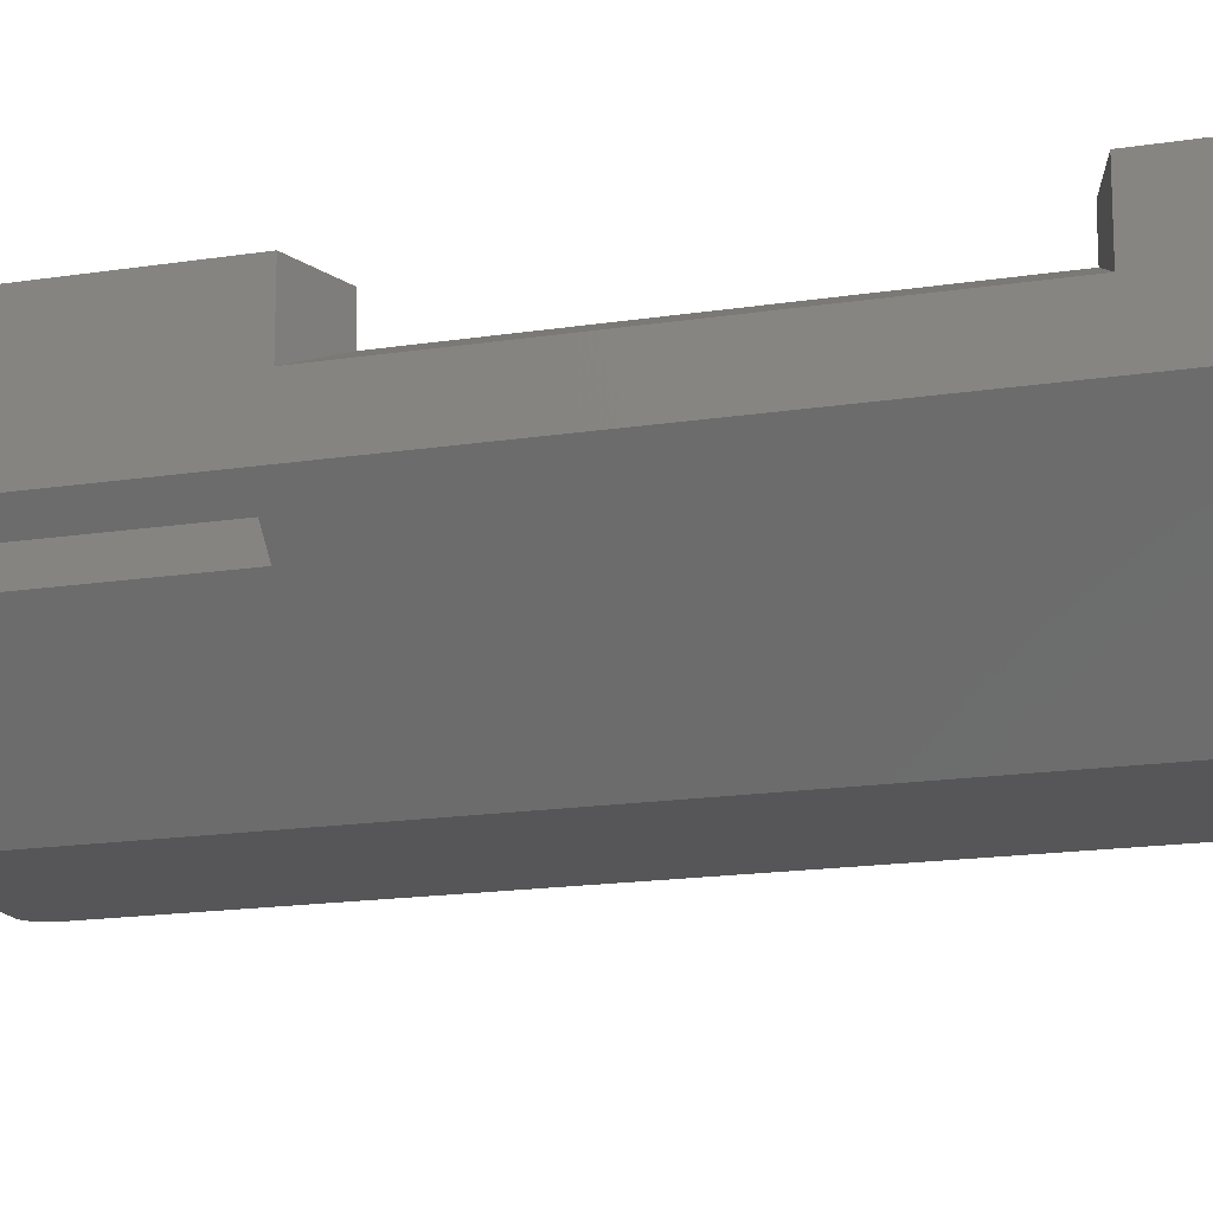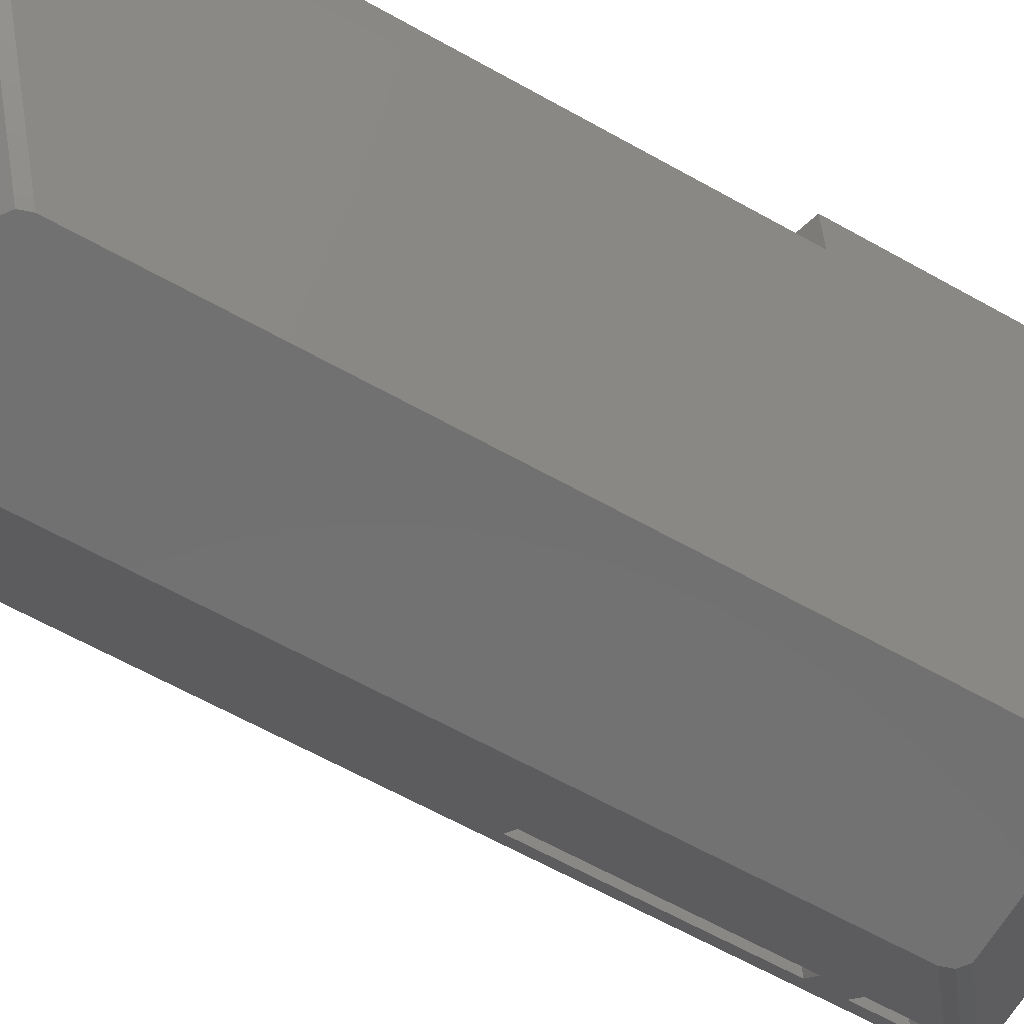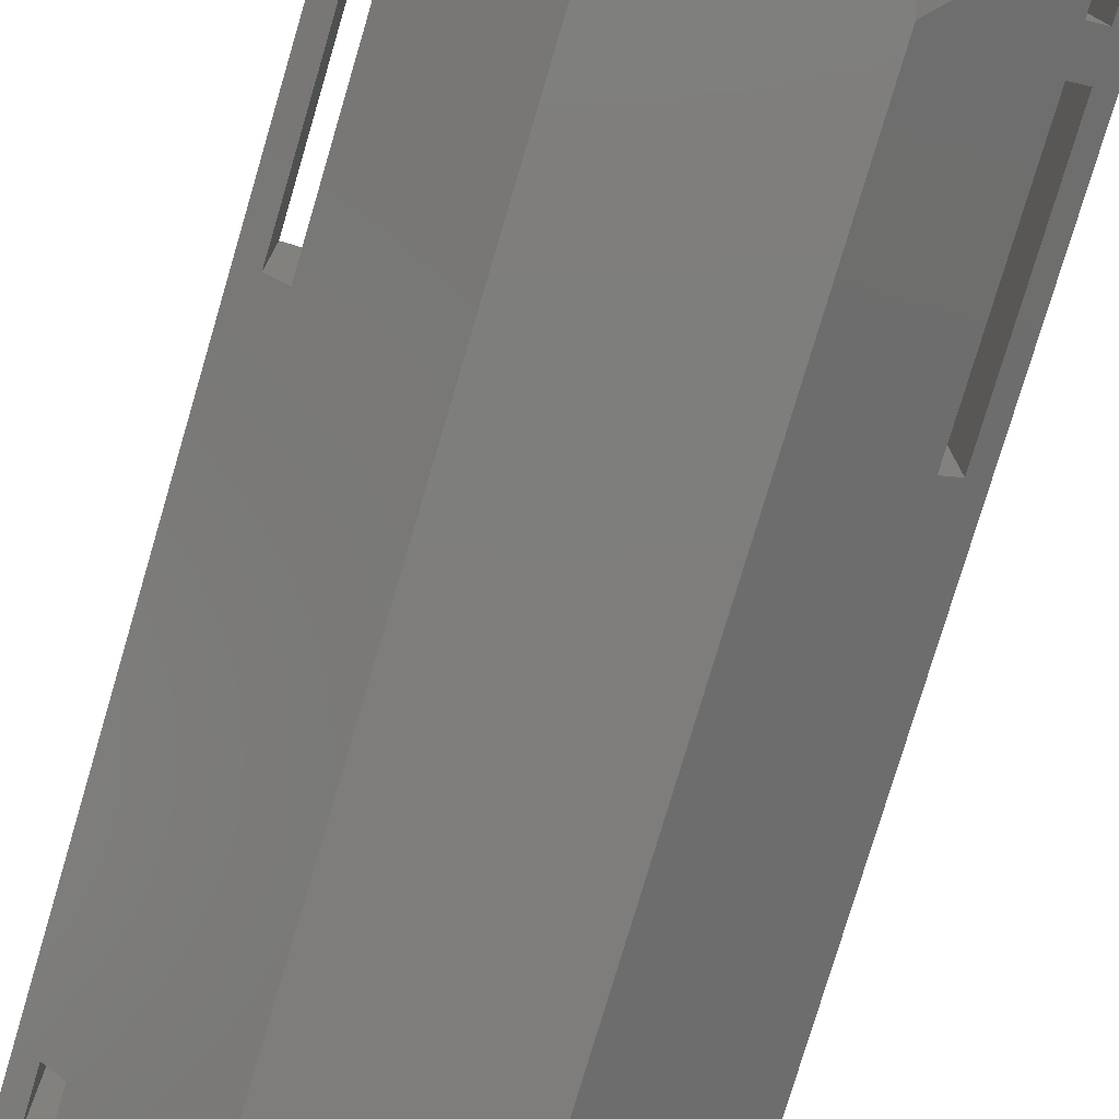
<metadata>
{"format":"stl","ext":"stl","renderer":"f3d","projection":"perspective","resolution":1024,"background":"white","views":[{"elev":-16.1,"azim":-71.9,"up":"+Z"},{"elev":-63.3,"azim":60.4,"up":"+Z"},{"elev":-77.4,"azim":163.5,"up":"+Z"}]}
</metadata>
<code>
# stl→obj: 316 verts, 660 faces
v -8 39 -21
v 8 -39 -21
v 8 39 -21
v -8 -39 -21
v -13 40.5 -1.1
v -13 44.56 -11
v -13 44.56 -1.1
v -13 40.5 -11
v -13 -44.56 -1.1
v -13 -40.5 -11
v -13 -40.5 -1.1
v -13 -44.56 -11
v -10.51 44.56 -15.97
v -10.51 -44.56 -15.97
v 10.51 -44.56 -15.97
v 10.51 44.56 -15.97
v 13 40.5 -11
v 13 44.56 -11
v 13 -40.5 -11
v 13 -44.56 -11
v 13 44.56 -1.1
v 13 40.5 -1.1
v 13 -40.5 -1.1
v 13 -44.56 -1.1
v 17.95 -40.5 -11
v 17.95 -40.5 -1.1
v -17.95 -40.5 -1.1
v -17.95 -40.5 -11
v -17.95 -32.47 4
v -17.95 -32.47 0.2938
v -17.95 -49.56 4
v -17.95 -49.56 -1.1
v -17.95 49.56 4
v -17.95 40.5 -1.1
v -17.95 49.56 -1.1
v -17.95 8.469 4
v -17.95 8.469 0.2938
v -17.95 40.5 -11
v 17.95 40.5 -1.1
v 17.95 40.5 -11
v 17.95 8.469 0.2938
v 17.95 -32.47 0.2938
v 17.95 -32.47 4
v 17.95 -49.56 4
v 17.95 -49.56 -1.1
v 17.95 49.56 4
v 17.95 49.56 -1.1
v 17.95 8.469 4
v -22.45 40.81 4
v -22.45 46.31 -10.15
v -22.45 46.31 4
v -22.45 40.81 -10.15
v -20.45 40.81 -12.29
v -20.45 46.31 4
v -20.45 46.31 -12.29
v -20.45 40.81 4
v 20.45 40.81 4
v 20.45 46.31 -12.29
v 20.45 46.31 4
v 20.45 40.81 -12.29
v 22.45 40.81 -10.15
v 22.45 46.31 4
v 22.45 46.31 -10.15
v 22.45 40.81 4
v -22.45 -46.31 4
v -22.45 -40.81 -10.15
v -22.45 -40.81 4
v -22.45 -46.31 -10.15
v -20.45 -46.31 -12.29
v -20.45 -40.81 4
v -20.45 -40.81 -12.29
v -20.45 -46.31 4
v 20.45 -46.31 4
v 20.45 -40.81 -12.29
v 20.45 -40.81 4
v 20.45 -46.31 -12.29
v 22.45 -46.31 -10.15
v 22.45 -40.81 4
v 22.45 -40.81 -10.15
v 22.45 -46.31 4
v -22.45 12.06 4
v -22.45 37.06 -10.15
v -22.45 37.06 4
v -22.45 12.06 -10.15
v -20.45 12.06 -12.29
v -20.45 37.06 4
v -20.45 37.06 -12.29
v -20.45 12.06 4
v 20.45 12.06 4
v 20.45 37.06 -12.29
v 20.45 37.06 4
v 20.45 12.06 -12.29
v 22.45 12.06 -10.15
v 22.45 37.06 4
v 22.45 37.06 -10.15
v 22.45 12.06 4
v 24.06 52.24 -8.005
v 23.06 52.97 4
v 24.06 52.24 4
v 23.06 52.97 -8.005
v -24.45 50.54 -4.687
v -24.45 51.06 -8.005
v -24.45 50.56 -5
v -24.45 50.54 -5.313
v -24.45 50.47 -5.618
v -24.45 50.35 -5.908
v -24.45 50.18 -6.176
v -24.45 49.98 -6.414
v -24.45 49.74 -6.618
v -24.45 49.47 -6.782
v -24.45 49.18 -6.902
v -24.45 48.88 -6.975
v -24.45 48.56 -7
v -24.45 48.25 -6.975
v -24.45 47.95 -6.902
v -24.45 46.59 -5.313
v -24.45 10.5 -2.55
v -24.45 46.56 -5
v -24.45 46.66 -5.618
v -24.45 46.78 -5.908
v -24.45 46.95 -6.176
v -24.45 47.15 -6.414
v -24.45 47.39 -6.618
v -24.45 47.66 -6.782
v -24.45 -51.06 -8.005
v -24.45 -46.59 -4.687
v -24.45 -34.5 -2.55
v -24.45 -46.56 -5
v -24.45 -47.95 -6.902
v -24.45 -46.59 -5.313
v -24.45 -46.66 -5.618
v -24.45 -46.78 -5.908
v -24.45 -46.95 -6.176
v -24.45 -47.15 -6.414
v -24.45 -47.39 -6.618
v -24.45 -47.66 -6.782
v -24.45 -48.25 -6.975
v -24.45 -50.54 -5.313
v -24.45 -50.56 -5
v -24.45 -50.47 -5.618
v -24.45 -50.35 -5.908
v -24.45 -50.18 -6.176
v -24.45 -49.98 -6.414
v -24.45 -49.74 -6.618
v -24.45 -49.47 -6.782
v -24.45 -49.18 -6.902
v -24.45 -48.88 -6.975
v -24.45 -48.56 -7
v -24.45 51.06 4
v -24.45 50.47 -4.382
v -24.45 50.35 -4.092
v -24.45 50.18 -3.824
v -24.45 49.98 -3.586
v -24.45 49.74 -3.382
v -24.45 49.47 -3.218
v -24.45 49.18 -3.098
v -24.45 48.88 -3.025
v -24.45 48.56 -3
v -24.45 48.25 -3.025
v -24.45 47.95 -3.098
v -24.45 47.66 -3.218
v -24.45 47.39 -3.382
v -24.45 47.15 -3.586
v -24.45 46.95 -3.824
v -24.45 10.5 4
v -24.45 46.78 -4.092
v -24.45 46.59 -4.687
v -24.45 46.66 -4.382
v -24.45 -46.66 -4.382
v -24.45 -46.78 -4.092
v -24.45 -46.95 -3.824
v -24.45 -34.5 4
v -24.45 -47.15 -3.586
v -24.45 -47.39 -3.382
v -24.45 -51.06 4
v -24.45 -47.66 -3.218
v -24.45 -47.95 -3.098
v -24.45 -48.25 -3.025
v -24.45 -48.56 -3
v -24.45 -48.88 -3.025
v -24.45 -49.18 -3.098
v -24.45 -49.47 -3.218
v -24.45 -50.54 -4.687
v -24.45 -49.74 -3.382
v -24.45 -49.98 -3.586
v -24.45 -50.18 -3.824
v -24.45 -50.35 -4.092
v -24.45 -50.47 -4.382
v 23.06 -52.97 -8.005
v 24.06 -52.24 4
v 23.06 -52.97 4
v 24.06 -52.24 -8.005
v 24.45 51.06 4
v 24.45 51.06 -8.005
v -23.06 52.97 4
v -23.06 52.97 -8.005
v -24.06 52.24 4
v -24.06 52.24 -8.005
v 17.56 50.74 4
v 16.56 51.47 4
v -16.56 51.47 4
v -17.56 50.74 4
v 24.45 10.5 4
v -23.06 -52.97 4
v -24.06 -52.24 4
v 24.45 -51.06 4
v 24.45 -34.5 4
v 17.56 -50.74 4
v 16.56 -51.47 4
v -16.56 -51.47 4
v -17.56 -50.74 4
v -24.06 -52.24 -8.005
v -23.06 -52.97 -8.005
v 24.45 -46.95 -3.824
v 24.45 -34.5 -2.55
v 24.45 -46.59 -4.687
v 24.45 -46.56 -5
v 24.45 -46.66 -4.382
v 24.45 -46.78 -4.092
v 24.45 -47.15 -3.586
v 24.45 -47.39 -3.382
v 24.45 -47.66 -3.218
v 24.45 -47.95 -3.098
v 24.45 -48.25 -3.025
v 24.45 -48.56 -3
v 24.45 -48.88 -3.025
v 24.45 -49.18 -3.098
v 24.45 -51.06 -8.005
v 24.45 -50.54 -4.687
v 24.45 -50.47 -4.382
v 24.45 -50.35 -4.092
v 24.45 -50.18 -3.824
v 24.45 -49.98 -3.586
v 24.45 -49.74 -3.382
v 24.45 -49.47 -3.218
v 24.45 50.54 -4.687
v 24.45 50.56 -5
v 24.45 50.47 -4.382
v 24.45 50.35 -4.092
v 24.45 50.18 -3.824
v 24.45 49.98 -3.586
v 24.45 49.74 -3.382
v 24.45 49.47 -3.218
v 24.45 49.18 -3.098
v 24.45 48.88 -3.025
v 24.45 48.56 -3
v 24.45 48.25 -3.025
v 24.45 47.95 -3.098
v 24.45 47.66 -3.218
v 24.45 47.39 -3.382
v 24.45 47.15 -3.586
v 24.45 46.95 -3.824
v 24.45 46.66 -4.382
v 24.45 10.5 -2.55
v 24.45 46.59 -4.687
v 24.45 46.78 -4.092
v 24.45 50.54 -5.313
v 24.45 50.47 -5.618
v 24.45 50.35 -5.908
v 24.45 50.18 -6.176
v 24.45 49.98 -6.414
v 24.45 49.74 -6.618
v 24.45 49.47 -6.782
v 24.45 49.18 -6.902
v 24.45 48.88 -6.975
v 24.45 48.56 -7
v 24.45 48.25 -6.975
v 24.45 47.95 -6.902
v 24.45 46.56 -5
v 24.45 46.59 -5.313
v 24.45 46.66 -5.618
v 24.45 46.78 -5.908
v 24.45 46.95 -6.176
v 24.45 47.15 -6.414
v 24.45 47.39 -6.618
v 24.45 47.66 -6.782
v 24.45 -47.95 -6.902
v 24.45 -46.59 -5.313
v 24.45 -46.66 -5.618
v 24.45 -46.78 -5.908
v 24.45 -46.95 -6.176
v 24.45 -47.15 -6.414
v 24.45 -47.39 -6.618
v 24.45 -47.66 -6.782
v 24.45 -48.25 -6.975
v 24.45 -48.56 -7
v 24.45 -48.88 -6.975
v 24.45 -49.18 -6.902
v 24.45 -49.47 -6.782
v 24.45 -49.74 -6.618
v 24.45 -49.98 -6.414
v 24.45 -50.18 -6.176
v 24.45 -50.35 -5.908
v 24.45 -50.47 -5.618
v 24.45 -50.54 -5.313
v 24.45 -50.56 -5
v 9.118 39.68 -24
v 8.118 40.4 -24
v 9.118 -39.68 -24
v 9.5 -38.5 -24
v -9.118 -39.68 -24
v -8.118 -40.4 -24
v 8.118 -40.4 -24
v -9.118 39.68 -24
v -9.5 38.5 -24
v -8.118 40.4 -24
v 9.5 38.5 -24
v -9.5 -38.5 -24
v 16.56 51.47 -1.1
v 17.56 50.74 -1.1
v 17.56 -50.74 -1.1
v 16.56 -51.47 -1.1
v -16.56 51.47 -1.1
v -17.56 50.74 -1.1
v -17.56 -50.74 -1.1
v -16.56 -51.47 -1.1
f 1 2 3
f 2 1 4
f 5 6 7
f 6 5 8
f 9 10 11
f 10 9 12
f 8 13 6
f 13 8 1
f 14 10 12
f 10 14 4
f 4 15 2
f 15 4 14
f 16 1 3
f 1 16 13
f 16 17 18
f 17 16 3
f 15 19 2
f 19 15 20
f 17 21 18
f 21 17 22
f 20 23 19
f 23 20 24
f 25 23 26
f 23 25 19
f 10 27 11
f 27 10 28
f 29 27 30
f 31 27 29
f 27 31 32
f 33 34 35
f 36 34 33
f 37 34 36
f 34 37 38
f 28 37 30
f 28 30 27
f 37 28 38
f 38 4 1
f 4 38 28
f 10 4 28
f 19 25 2
f 38 5 34
f 5 38 8
f 17 39 22
f 39 17 40
f 1 8 38
f 40 17 3
f 2 40 3
f 40 2 25
f 40 41 39
f 25 41 40
f 41 25 42
f 26 42 25
f 42 26 43
f 44 26 45
f 26 44 43
f 39 46 47
f 48 39 41
f 39 48 46
f 49 50 51
f 50 49 52
f 53 54 55
f 54 53 56
f 50 54 51
f 54 50 55
f 56 52 49
f 52 56 53
f 57 58 59
f 58 57 60
f 61 62 63
f 62 61 64
f 61 57 64
f 57 61 60
f 59 63 62
f 63 59 58
f 65 66 67
f 66 65 68
f 69 70 71
f 70 69 72
f 72 68 65
f 68 72 69
f 66 70 67
f 70 66 71
f 73 74 75
f 74 73 76
f 77 78 79
f 78 77 80
f 77 73 80
f 73 77 76
f 75 79 78
f 79 75 74
f 81 82 83
f 82 81 84
f 85 86 87
f 86 85 88
f 88 84 81
f 84 88 85
f 82 86 83
f 86 82 87
f 89 90 91
f 90 89 92
f 93 94 95
f 94 93 96
f 93 89 96
f 89 93 92
f 91 95 94
f 95 91 90
f 97 98 99
f 98 97 100
f 101 102 103
f 102 104 103
f 102 105 104
f 102 106 105
f 102 107 106
f 102 108 107
f 102 109 108
f 102 110 109
f 102 111 110
f 102 112 111
f 102 113 112
f 102 114 113
f 102 115 114
f 116 117 118
f 119 117 116
f 120 117 119
f 121 117 120
f 122 117 121
f 123 117 122
f 124 117 123
f 115 117 124
f 102 117 115
f 125 117 102
f 126 127 128
f 117 129 127
f 127 130 128
f 127 131 130
f 127 132 131
f 127 133 132
f 127 134 133
f 127 135 134
f 127 136 135
f 127 129 136
f 117 125 129
f 129 125 137
f 138 125 139
f 140 125 138
f 141 125 140
f 142 125 141
f 143 125 142
f 144 125 143
f 145 125 144
f 146 125 145
f 147 125 146
f 148 125 147
f 137 125 148
f 102 101 149
f 150 149 101
f 151 149 150
f 152 149 151
f 153 149 152
f 154 149 153
f 155 149 154
f 156 149 155
f 157 149 156
f 158 149 157
f 159 149 158
f 160 149 159
f 161 149 160
f 162 149 161
f 163 149 162
f 164 149 163
f 165 164 166
f 117 167 118
f 117 168 167
f 165 168 117
f 168 165 166
f 164 165 149
f 169 127 126
f 170 127 169
f 171 127 170
f 127 171 172
f 173 172 171
f 174 172 173
f 175 174 176
f 175 176 177
f 175 177 178
f 175 178 179
f 175 179 180
f 175 180 181
f 175 181 182
f 125 183 139
f 174 175 172
f 184 175 182
f 185 175 184
f 186 175 185
f 187 175 186
f 188 175 187
f 183 175 188
f 175 183 125
f 189 190 191
f 190 189 192
f 193 97 99
f 97 193 194
f 100 195 98
f 195 100 196
f 102 197 198
f 197 102 149
f 49 86 56
f 86 49 83
f 57 94 64
f 94 57 91
f 193 59 62
f 46 57 59
f 57 46 91
f 48 91 46
f 193 46 59
f 98 199 46
f 98 200 199
f 98 201 200
f 56 33 54
f 195 33 202
f 33 149 54
f 149 49 51
f 49 149 83
f 54 149 51
f 33 195 149
f 201 195 202
f 195 201 98
f 98 193 99
f 46 193 98
f 193 62 64
f 193 64 94
f 193 94 203
f 96 203 94
f 89 203 96
f 89 48 203
f 91 48 89
f 86 33 56
f 33 86 36
f 88 36 86
f 81 36 88
f 149 195 197
f 83 149 165
f 81 165 36
f 83 165 81
f 29 70 31
f 172 70 29
f 175 65 67
f 65 175 204
f 70 172 67
f 175 67 172
f 204 175 205
f 78 206 207
f 73 206 80
f 206 78 80
f 207 75 78
f 44 75 43
f 43 75 207
f 206 191 190
f 206 73 44
f 75 44 73
f 206 44 191
f 208 191 44
f 209 191 208
f 210 191 209
f 72 31 70
f 65 31 72
f 31 65 204
f 210 204 191
f 211 204 210
f 31 204 211
f 212 175 125
f 175 212 205
f 213 191 204
f 191 213 189
f 212 204 205
f 204 212 213
f 196 197 195
f 197 196 198
f 214 215 207
f 215 216 217
f 215 218 216
f 215 219 218
f 215 214 219
f 207 220 214
f 207 221 220
f 206 221 207
f 221 206 222
f 222 206 223
f 223 206 224
f 224 206 225
f 225 206 226
f 226 206 227
f 228 229 206
f 230 206 229
f 231 206 230
f 232 206 231
f 233 206 232
f 234 206 233
f 235 206 234
f 227 206 235
f 236 194 193
f 194 236 237
f 193 238 236
f 193 239 238
f 193 240 239
f 193 241 240
f 193 242 241
f 193 243 242
f 193 244 243
f 193 245 244
f 193 246 245
f 193 247 246
f 193 248 247
f 193 249 248
f 193 250 249
f 193 251 250
f 193 252 251
f 203 252 193
f 253 254 255
f 254 253 203
f 256 203 253
f 252 203 256
f 257 194 237
f 258 194 257
f 259 194 258
f 260 194 259
f 261 194 260
f 262 194 261
f 263 194 262
f 264 194 263
f 265 194 264
f 266 194 265
f 267 194 266
f 268 194 267
f 255 254 269
f 269 254 270
f 270 254 271
f 271 254 272
f 272 254 273
f 273 254 274
f 274 254 275
f 275 254 276
f 276 254 268
f 268 254 194
f 277 254 215
f 278 215 217
f 279 215 278
f 280 215 279
f 281 215 280
f 282 215 281
f 283 215 282
f 284 215 283
f 277 215 284
f 228 254 277
f 228 277 285
f 228 285 286
f 254 228 194
f 287 228 286
f 288 228 287
f 289 228 288
f 290 228 289
f 291 228 290
f 292 228 291
f 293 228 292
f 294 228 293
f 295 228 294
f 296 228 295
f 229 228 296
f 190 228 206
f 228 190 192
f 297 100 97
f 100 297 298
f 299 228 192
f 228 299 300
f 213 301 302
f 301 213 212
f 302 189 213
f 189 302 303
f 102 304 305
f 304 102 198
f 298 196 100
f 196 298 306
f 194 61 63
f 90 60 61
f 90 61 95
f 194 95 61
f 194 93 95
f 74 92 93
f 74 93 79
f 228 93 194
f 93 228 79
f 77 228 76
f 79 228 77
f 58 194 63
f 58 307 194
f 307 58 60
f 60 90 307
f 92 307 90
f 307 92 300
f 92 74 300
f 76 300 74
f 300 76 228
f 308 69 71
f 69 125 68
f 125 69 308
f 305 85 87
f 71 85 308
f 308 85 305
f 87 53 305
f 55 305 53
f 305 55 102
f 50 102 55
f 52 102 50
f 53 87 52
f 82 52 87
f 82 102 52
f 84 102 82
f 85 71 84
f 66 84 71
f 125 84 66
f 125 66 68
f 84 125 102
f 303 300 299
f 300 308 307
f 300 303 308
f 305 307 308
f 308 303 302
f 298 307 305
f 308 302 301
f 307 298 297
f 298 305 306
f 306 305 304
f 297 194 307
f 194 297 97
f 125 301 212
f 301 125 308
f 189 299 192
f 299 189 303
f 304 196 306
f 196 304 198
f 6 21 7
f 6 18 21
f 13 18 6
f 18 13 16
f 20 9 24
f 20 12 9
f 15 12 20
f 12 15 14
f 117 30 37
f 30 117 127
f 165 37 36
f 37 165 117
f 30 172 29
f 172 30 127
f 41 215 254
f 215 41 42
f 41 203 48
f 203 41 254
f 207 42 43
f 42 207 215
f 309 199 200
f 199 309 310
f 311 44 45
f 44 311 208
f 311 209 208
f 209 311 312
f 47 199 310
f 199 47 46
f 313 200 201
f 200 313 309
f 33 314 202
f 314 33 35
f 211 32 31
f 32 211 315
f 312 210 209
f 210 312 316
f 316 211 210
f 211 316 315
f 314 201 202
f 201 314 313
f 309 7 21
f 313 7 309
f 35 7 313
f 35 313 314
f 34 7 35
f 7 34 5
f 309 47 310
f 47 309 21
f 47 21 39
f 39 21 22
f 27 9 11
f 9 32 316
f 9 27 32
f 316 32 315
f 24 45 26
f 312 45 24
f 24 26 23
f 45 312 311
f 9 312 24
f 312 9 316
f 112 266 265
f 266 112 113
f 159 246 247
f 246 159 158
f 103 236 101
f 236 103 237
f 154 241 242
f 241 154 153
f 151 240 152
f 240 151 239
f 123 274 275
f 274 123 122
f 124 275 276
f 275 124 123
f 111 265 264
f 265 111 112
f 108 260 107
f 260 108 261
f 109 263 262
f 263 109 110
f 104 237 103
f 237 104 257
f 105 257 104
f 257 105 258
f 107 259 106
f 259 107 260
f 156 243 244
f 243 156 155
f 155 242 243
f 242 155 154
f 157 244 245
f 244 157 156
f 152 241 153
f 241 152 240
f 101 238 150
f 238 101 236
f 274 121 273
f 121 274 122
f 113 267 266
f 267 113 114
f 256 164 252
f 164 256 166
f 269 167 255
f 167 269 118
f 160 247 248
f 247 160 159
f 161 248 249
f 248 161 160
f 110 264 263
f 264 110 111
f 108 262 261
f 262 108 109
f 106 258 105
f 258 106 259
f 158 245 246
f 245 158 157
f 150 239 151
f 239 150 238
f 273 120 272
f 120 273 121
f 271 116 270
f 116 271 119
f 272 119 271
f 119 272 120
f 115 276 268
f 276 115 124
f 114 268 267
f 268 114 115
f 253 166 256
f 166 253 168
f 255 168 253
f 168 255 167
f 270 118 269
f 118 270 116
f 252 163 251
f 163 252 164
f 162 249 250
f 249 162 161
f 163 250 251
f 250 163 162
f 137 286 285
f 286 137 148
f 180 225 226
f 225 180 179
f 128 216 126
f 216 128 217
f 174 220 221
f 220 174 173
f 170 214 171
f 214 170 219
f 144 291 290
f 291 144 143
f 185 234 233
f 234 185 184
f 129 285 277
f 285 129 137
f 134 281 133
f 281 134 282
f 135 284 283
f 284 135 136
f 130 217 128
f 217 130 278
f 131 278 130
f 278 131 279
f 133 280 132
f 280 133 281
f 177 222 223
f 222 177 176
f 176 221 222
f 221 176 174
f 178 223 224
f 223 178 177
f 171 220 173
f 220 171 214
f 126 218 169
f 218 126 216
f 291 142 292
f 142 291 143
f 148 287 286
f 287 148 147
f 231 186 232
f 186 231 187
f 296 183 229
f 183 296 139
f 181 226 227
f 226 181 180
f 182 227 235
f 227 182 181
f 136 277 284
f 277 136 129
f 134 283 282
f 283 134 135
f 132 279 131
f 279 132 280
f 169 219 170
f 219 169 218
f 292 141 293
f 141 292 142
f 294 138 295
f 138 294 140
f 293 140 294
f 140 293 141
f 146 289 288
f 289 146 145
f 145 290 289
f 290 145 144
f 147 288 287
f 288 147 146
f 230 187 231
f 187 230 188
f 229 188 230
f 188 229 183
f 295 139 296
f 139 295 138
f 232 185 233
f 185 232 186
f 184 235 234
f 235 184 182
f 179 224 225
f 224 179 178

</code>
